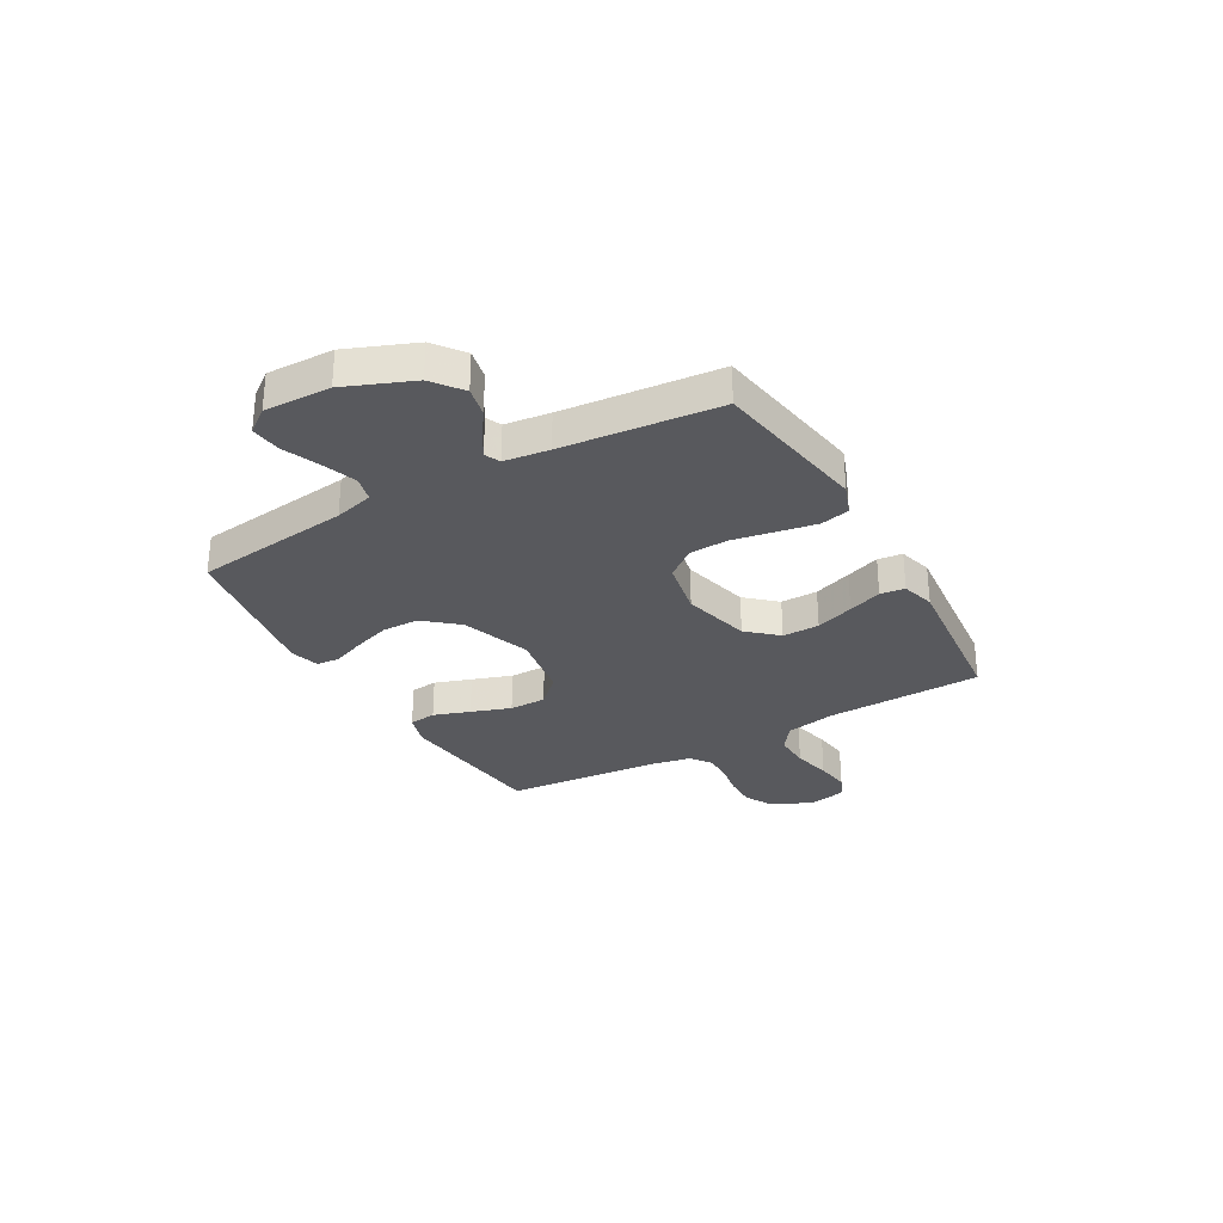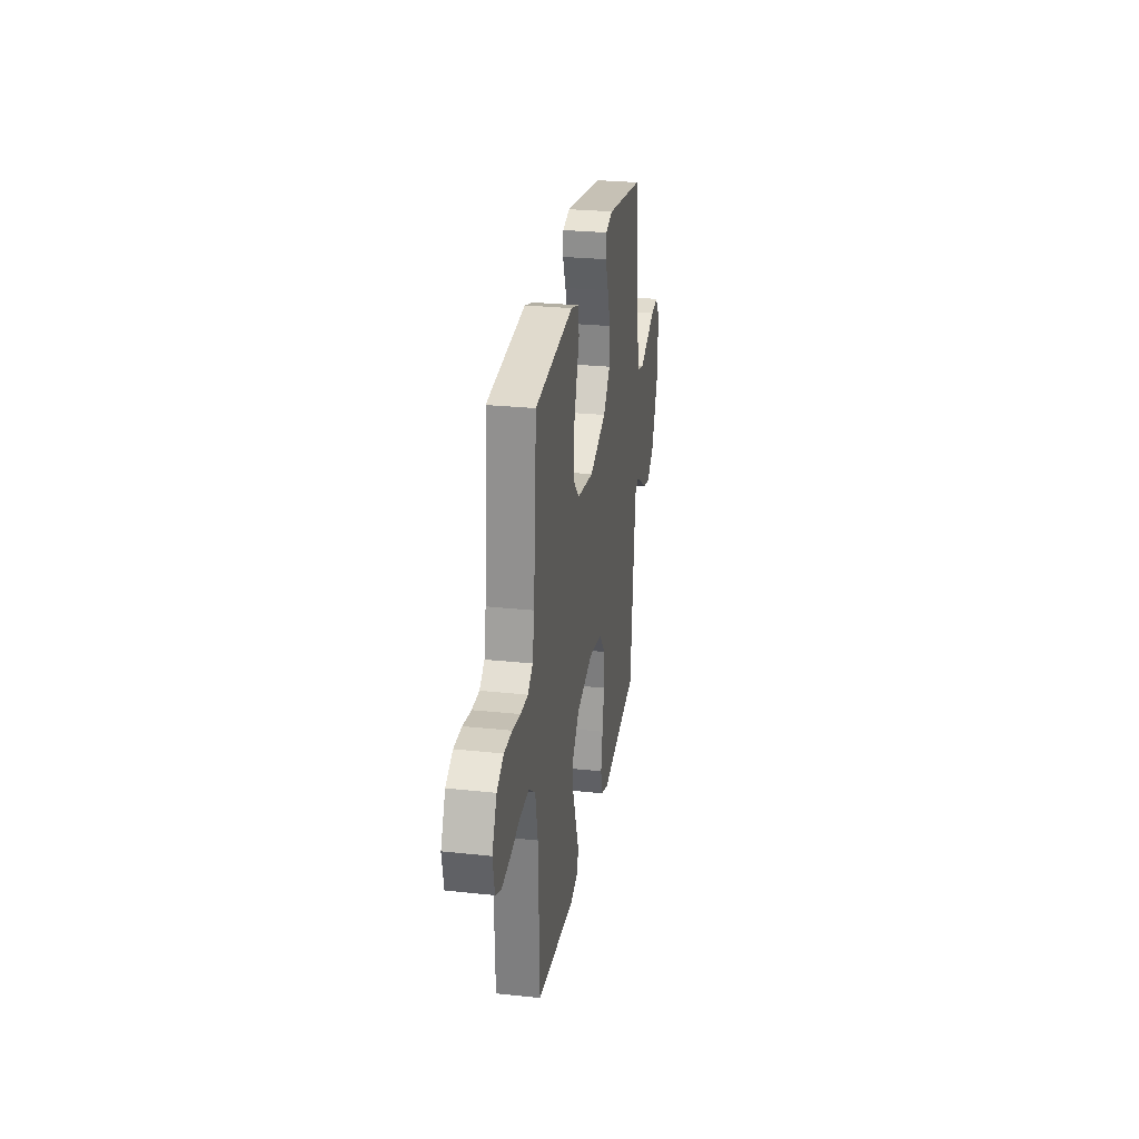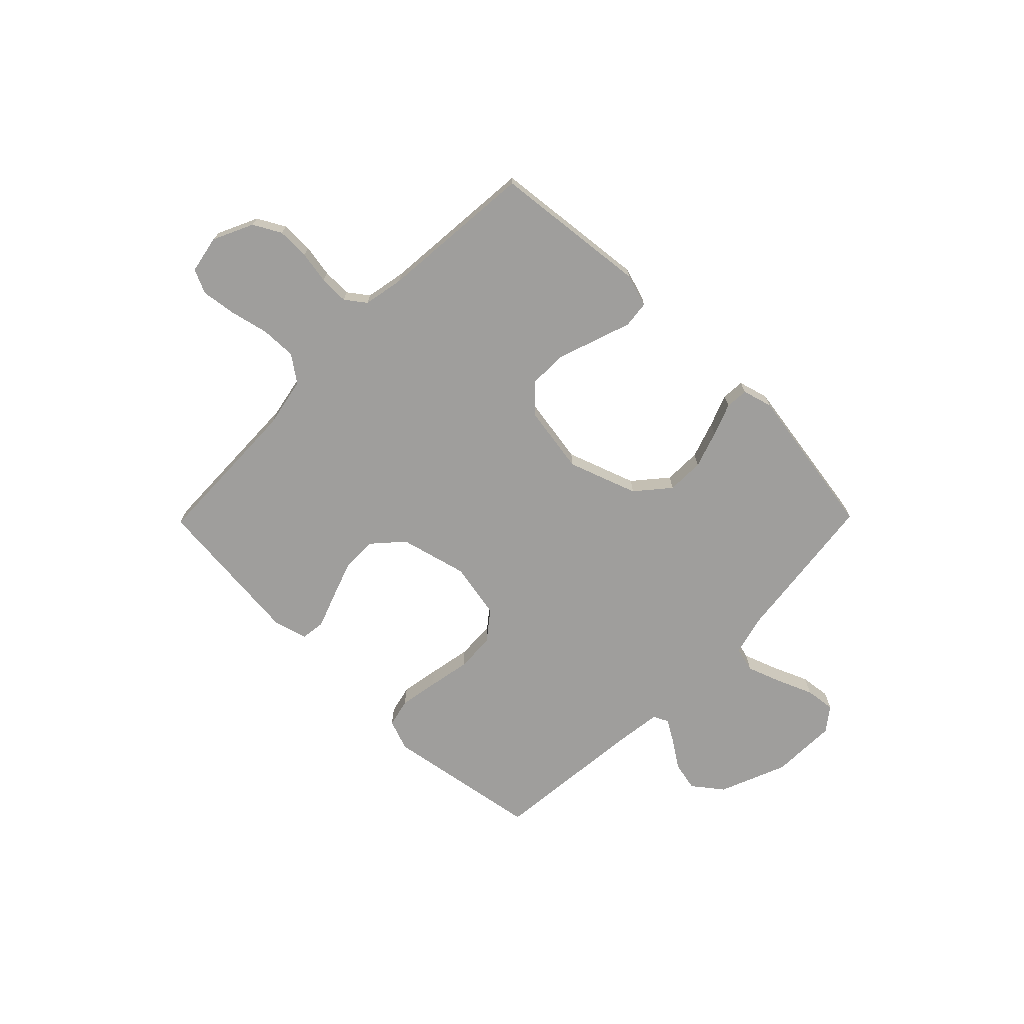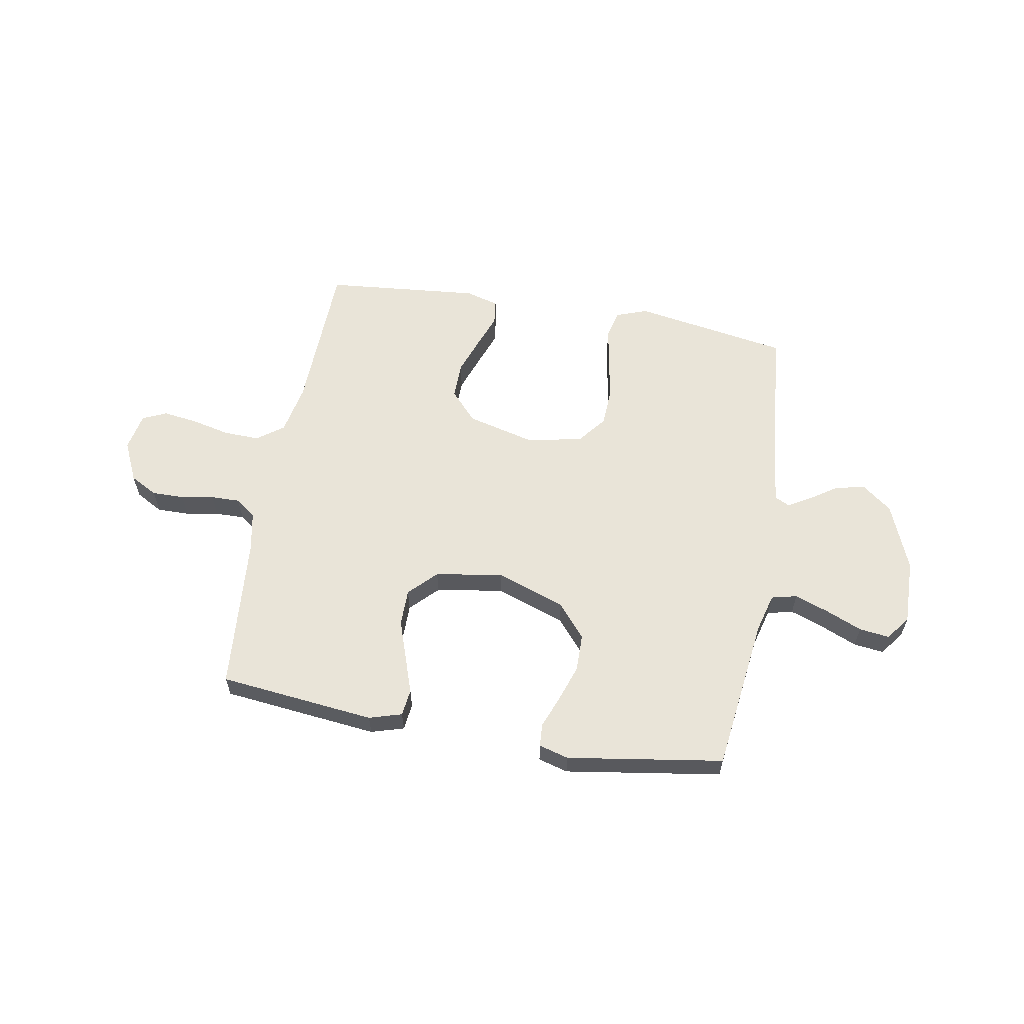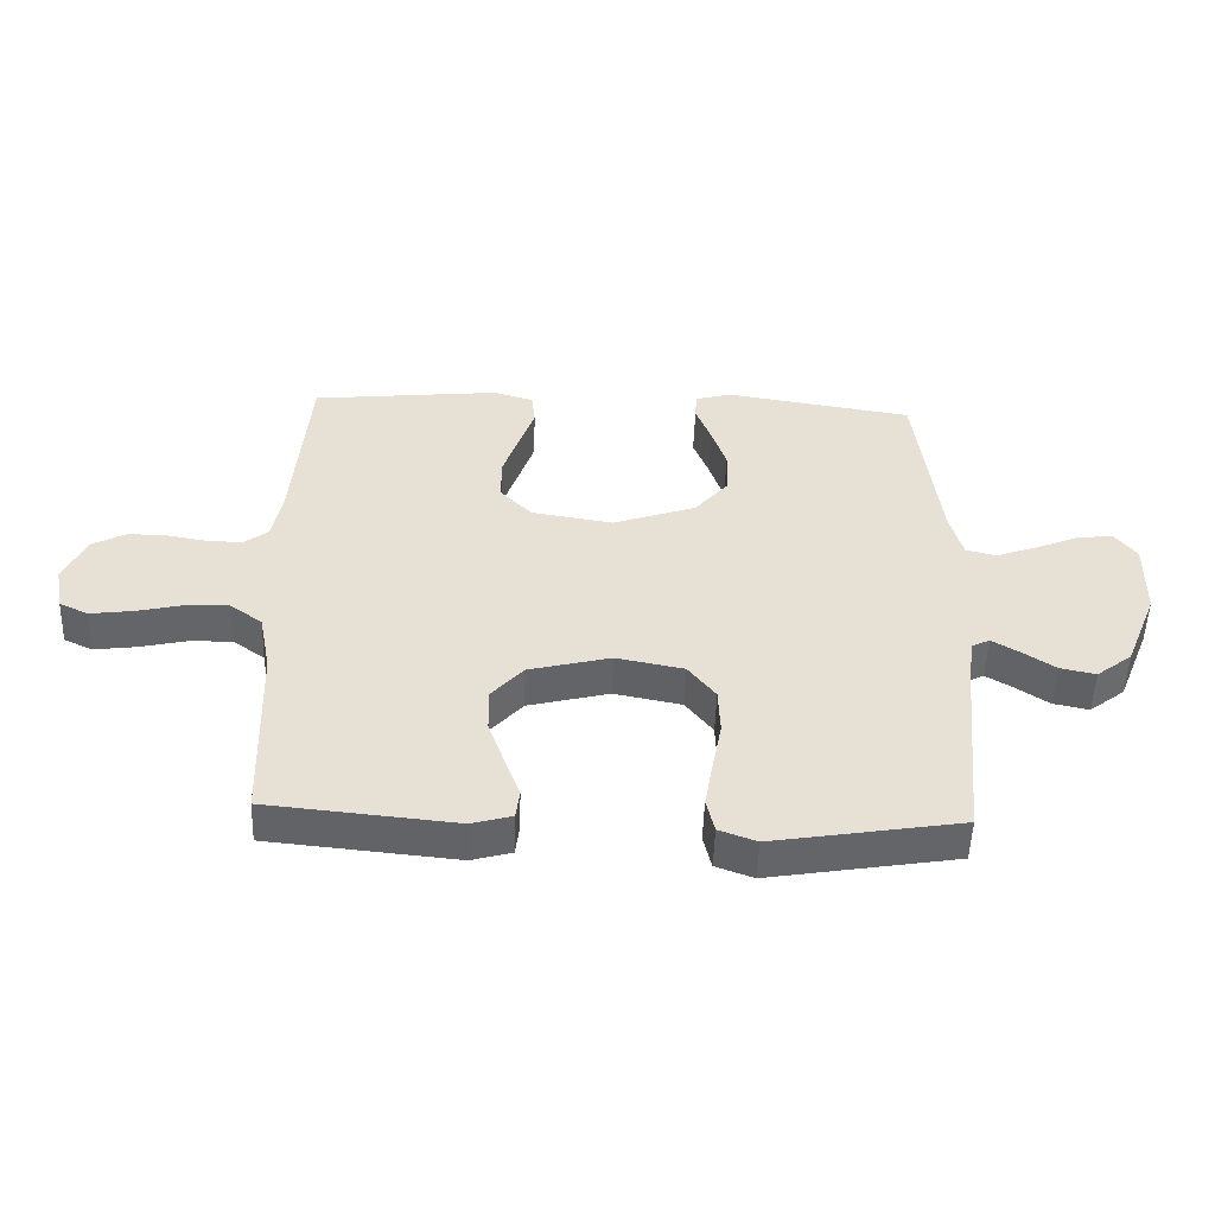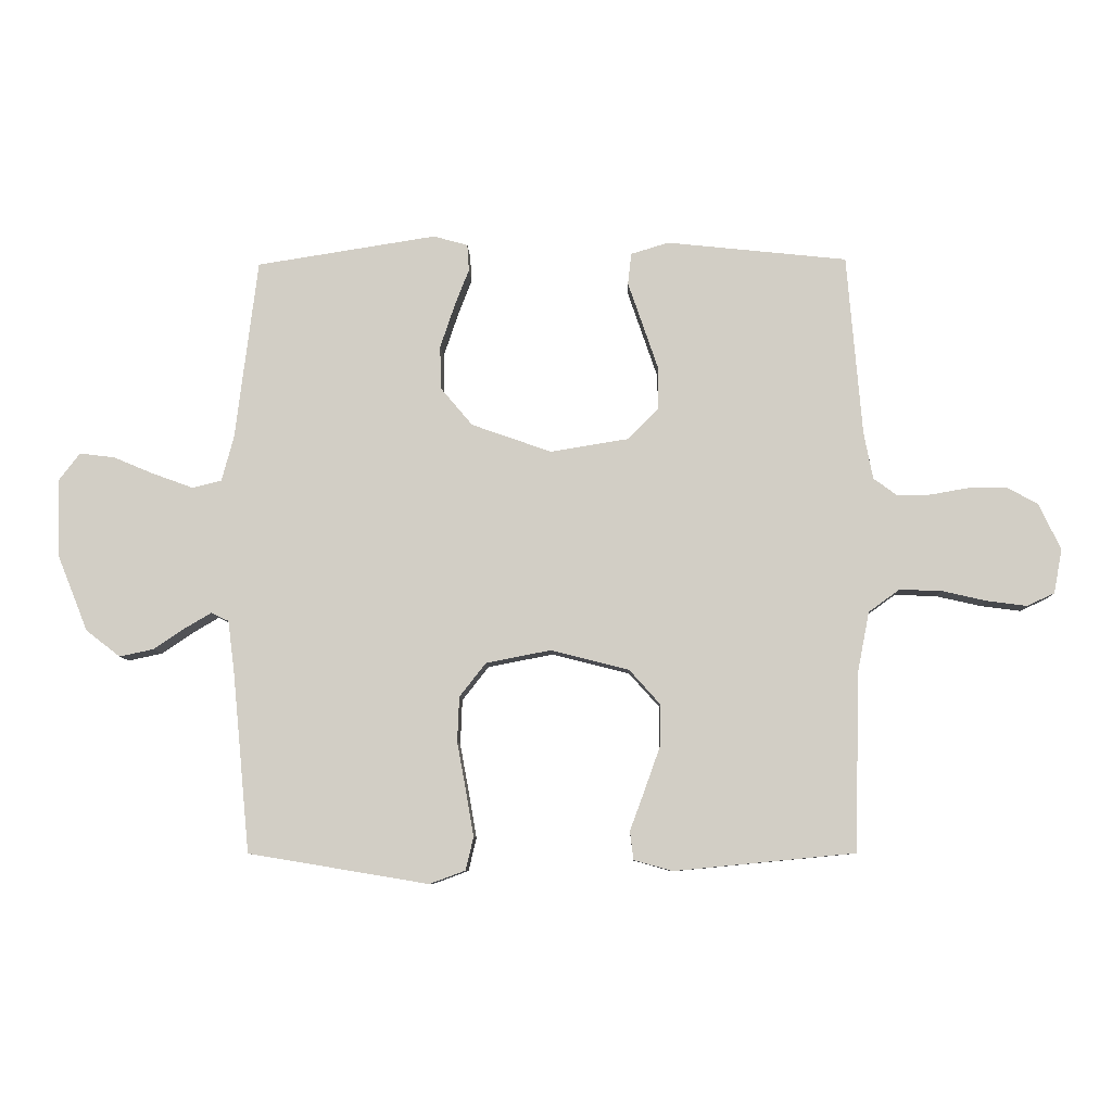
<metadata>
{"format":"obj","ext":"obj","renderer":"f3d","projection":"perspective","resolution":1024,"background":"white","views":[{"elev":-29.9,"azim":119.6,"up":"+Y"},{"elev":27.3,"azim":-80.6,"up":"+Z"},{"elev":-70.9,"azim":-44.5,"up":"+Y"},{"elev":59.8,"azim":10.1,"up":"+Y"},{"elev":-51.4,"azim":-2.0,"up":"+Z"},{"elev":-8.3,"azim":-178.1,"up":"+Z"}]}
</metadata>
<code>
v -0.5 0.07 0.5
v -0.2 0.07 0.532
v -0.137 0.07 0.513
v -0.131 0.07 0.461
v -0.155 0.07 0.391
v -0.181 0.07 0.315
v -0.181 0.07 0.244
v -0.13 0.07 0.192
v 0 0.07 0.171
v 0.133 0.07 0.218
v 0.187 0.07 0.282
v 0.188 0.07 0.354
v 0.164 0.07 0.425
v 0.14 0.07 0.487
v 0.143 0.07 0.531
v 0.2 0.07 0.547
v 0.5 0.07 0.5
v 0.537 0.07 0.2
v 0.557 0.07 0.125
v 0.606 0.07 0.113
v 0.672 0.07 0.137
v 0.741 0.07 0.166
v 0.799 0.07 0.173
v 0.834 0.07 0.127
v 0.831 0.07 0
v 0.779 0.07 -0.129
v 0.722 0.07 -0.173
v 0.665 0.07 -0.161
v 0.613 0.07 -0.126
v 0.569 0.07 -0.1
v 0.54 0.07 -0.114
v 0.529 0.07 -0.2
v 0.5 0.07 -0.5
v 0.2 0.07 -0.55
v 0.14 0.07 -0.528
v 0.127 0.07 -0.473
v 0.14 0.07 -0.398
v 0.155 0.07 -0.317
v 0.152 0.07 -0.242
v 0.108 0.07 -0.186
v 0 0.07 -0.165
v -0.13 0.07 -0.198
v -0.181 0.07 -0.255
v -0.18 0.07 -0.326
v -0.154 0.07 -0.399
v -0.13 0.07 -0.464
v -0.136 0.07 -0.511
v -0.2 0.07 -0.529
v -0.5 0.07 -0.5
v -0.509 0.07 -0.2
v -0.528 0.07 -0.103
v -0.579 0.07 -0.066
v -0.648 0.07 -0.068
v -0.722 0.07 -0.085
v -0.789 0.07 -0.094
v -0.835 0.07 -0.073
v -0.849 0.07 0
v -0.813 0.07 0.077
v -0.76 0.07 0.106
v -0.698 0.07 0.105
v -0.635 0.07 0.094
v -0.579 0.07 0.093
v -0.54 0.07 0.122
v -0.525 0.07 0.2
v -0.5 0 0.5
v -0.2 0 0.532
v -0.137 0 0.513
v -0.131 0 0.461
v -0.155 0 0.391
v -0.181 0 0.315
v -0.181 0 0.244
v -0.13 0 0.192
v 0 0 0.171
v 0.133 0 0.218
v 0.187 0 0.282
v 0.188 0 0.354
v 0.164 0 0.425
v 0.14 0 0.487
v 0.143 0 0.531
v 0.2 0 0.547
v 0.5 0 0.5
v 0.537 0 0.2
v 0.557 0 0.125
v 0.606 0 0.113
v 0.672 0 0.137
v 0.741 0 0.166
v 0.799 0 0.173
v 0.834 0 0.127
v 0.831 0 0
v 0.779 0 -0.129
v 0.722 0 -0.173
v 0.665 0 -0.161
v 0.613 0 -0.126
v 0.569 0 -0.1
v 0.54 0 -0.114
v 0.529 0 -0.2
v 0.5 0 -0.5
v 0.2 0 -0.55
v 0.14 0 -0.528
v 0.127 0 -0.473
v 0.14 0 -0.398
v 0.155 0 -0.317
v 0.152 0 -0.242
v 0.108 0 -0.186
v 0 0 -0.165
v -0.13 0 -0.198
v -0.181 0 -0.255
v -0.18 0 -0.326
v -0.154 0 -0.399
v -0.13 0 -0.464
v -0.136 0 -0.511
v -0.2 0 -0.529
v -0.5 0 -0.5
v -0.509 0 -0.2
v -0.528 0 -0.103
v -0.579 0 -0.066
v -0.648 0 -0.068
v -0.722 0 -0.085
v -0.789 0 -0.094
v -0.835 0 -0.073
v -0.849 0 0
v -0.813 0 0.077
v -0.76 0 0.106
v -0.698 0 0.105
v -0.635 0 0.094
v -0.579 0 0.093
v -0.54 0 0.122
v -0.525 0 0.2
f 58 59 60 61
f 58 61 62
f 57 58 62
f 56 57 62
f 53 54 55 56
f 52 53 56 62
f 51 52 62 63
f 47 48 49 50
f 45 46 47 50
f 44 45 50 51
f 43 44 51 63
f 35 36 37 38
f 33 34 35 38
f 32 33 38 39
f 31 32 39 40
f 26 27 28 29
f 26 29 30
f 25 26 30
f 24 25 30
f 21 22 23 24
f 20 21 24 30
f 19 20 30 31
f 15 16 17 18
f 13 14 15 18
f 12 13 18 19
f 11 12 19 31
f 2 3 4 5
f 64 1 2 5
f 64 5 6
f 42 43 63 64
f 41 42 64
f 10 11 31 40
f 9 10 40 41
f 8 9 41 64
f 64 6 7
f 7 8 64
f 125 124 123 122
f 126 125 122
f 126 122 121
f 126 121 120
f 120 119 118 117
f 126 120 117 116
f 127 126 116 115
f 114 113 112 111
f 114 111 110 109
f 115 114 109 108
f 127 115 108 107
f 102 101 100 99
f 102 99 98 97
f 103 102 97 96
f 104 103 96 95
f 93 92 91 90
f 94 93 90
f 94 90 89
f 94 89 88
f 88 87 86 85
f 94 88 85 84
f 95 94 84 83
f 82 81 80 79
f 82 79 78 77
f 83 82 77 76
f 95 83 76 75
f 69 68 67 66
f 69 66 65 128
f 70 69 128
f 128 127 107 106
f 128 106 105
f 104 95 75 74
f 105 104 74 73
f 128 105 73 72
f 71 70 128
f 128 72 71
f 1 65 66 2
f 2 66 67 3
f 3 67 68 4
f 4 68 69 5
f 5 69 70 6
f 6 70 71 7
f 7 71 72 8
f 8 72 73 9
f 9 73 74 10
f 10 74 75 11
f 11 75 76 12
f 12 76 77 13
f 13 77 78 14
f 14 78 79 15
f 15 79 80 16
f 16 80 81 17
f 17 81 82 18
f 18 82 83 19
f 19 83 84 20
f 20 84 85 21
f 21 85 86 22
f 22 86 87 23
f 23 87 88 24
f 24 88 89 25
f 25 89 90 26
f 26 90 91 27
f 27 91 92 28
f 28 92 93 29
f 29 93 94 30
f 30 94 95 31
f 31 95 96 32
f 32 96 97 33
f 33 97 98 34
f 34 98 99 35
f 35 99 100 36
f 36 100 101 37
f 37 101 102 38
f 38 102 103 39
f 39 103 104 40
f 40 104 105 41
f 41 105 106 42
f 42 106 107 43
f 43 107 108 44
f 44 108 109 45
f 45 109 110 46
f 46 110 111 47
f 47 111 112 48
f 48 112 113 49
f 49 113 114 50
f 50 114 115 51
f 51 115 116 52
f 52 116 117 53
f 53 117 118 54
f 54 118 119 55
f 55 119 120 56
f 56 120 121 57
f 57 121 122 58
f 58 122 123 59
f 59 123 124 60
f 60 124 125 61
f 61 125 126 62
f 62 126 127 63
f 63 127 128 64
f 64 128 65 1

</code>
